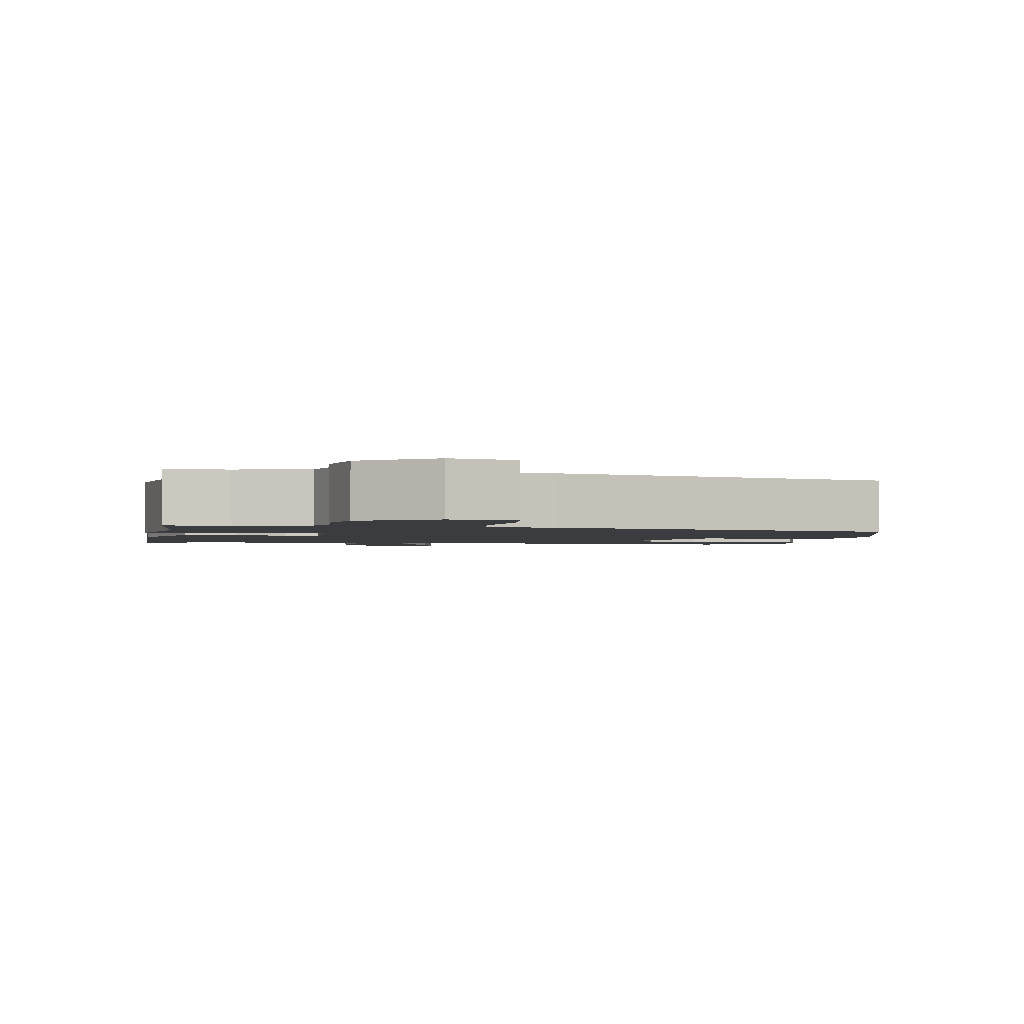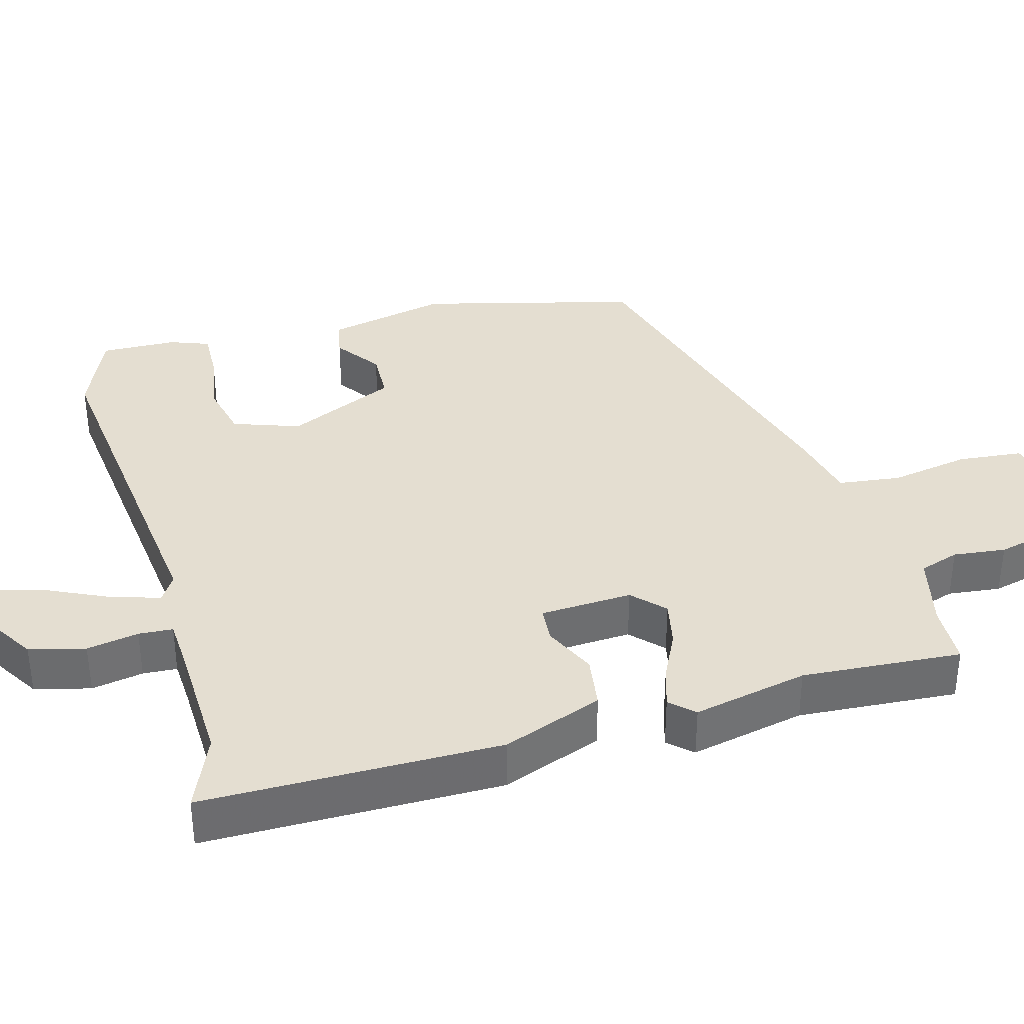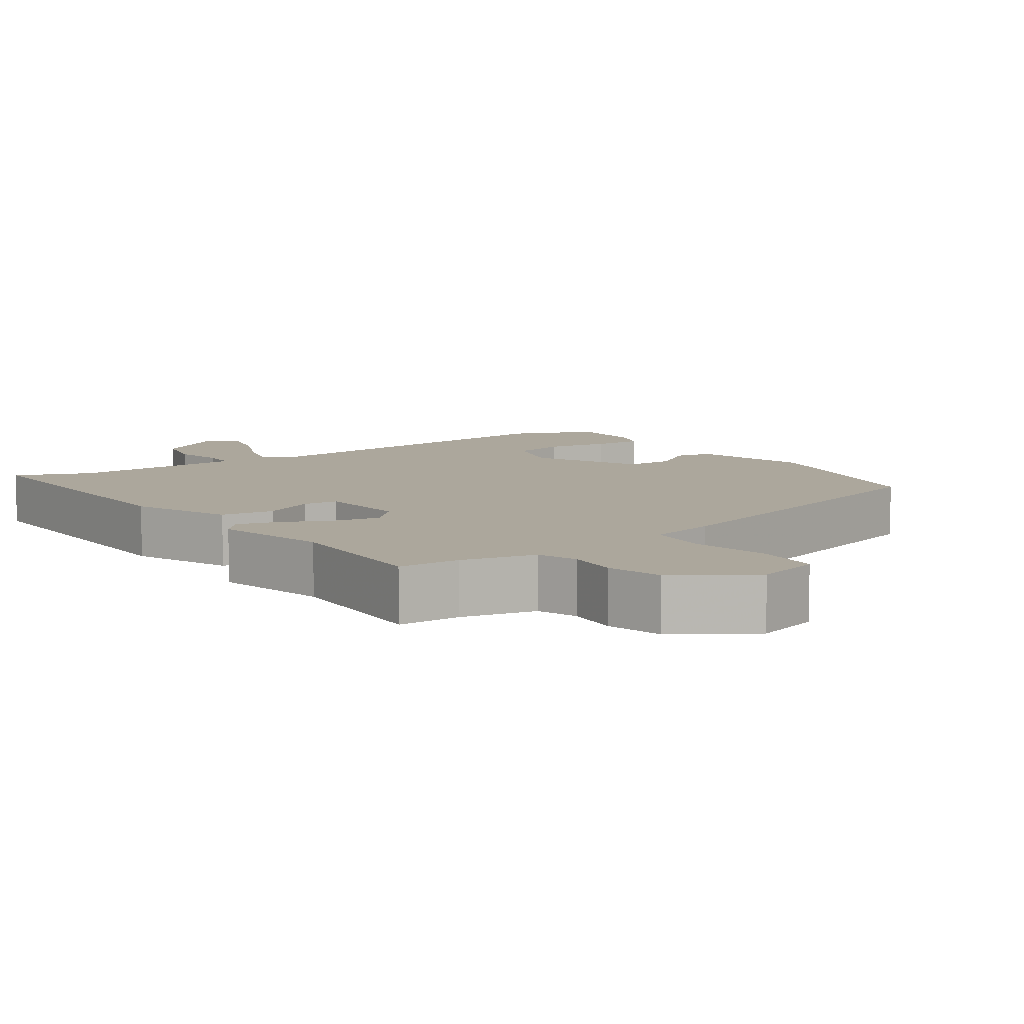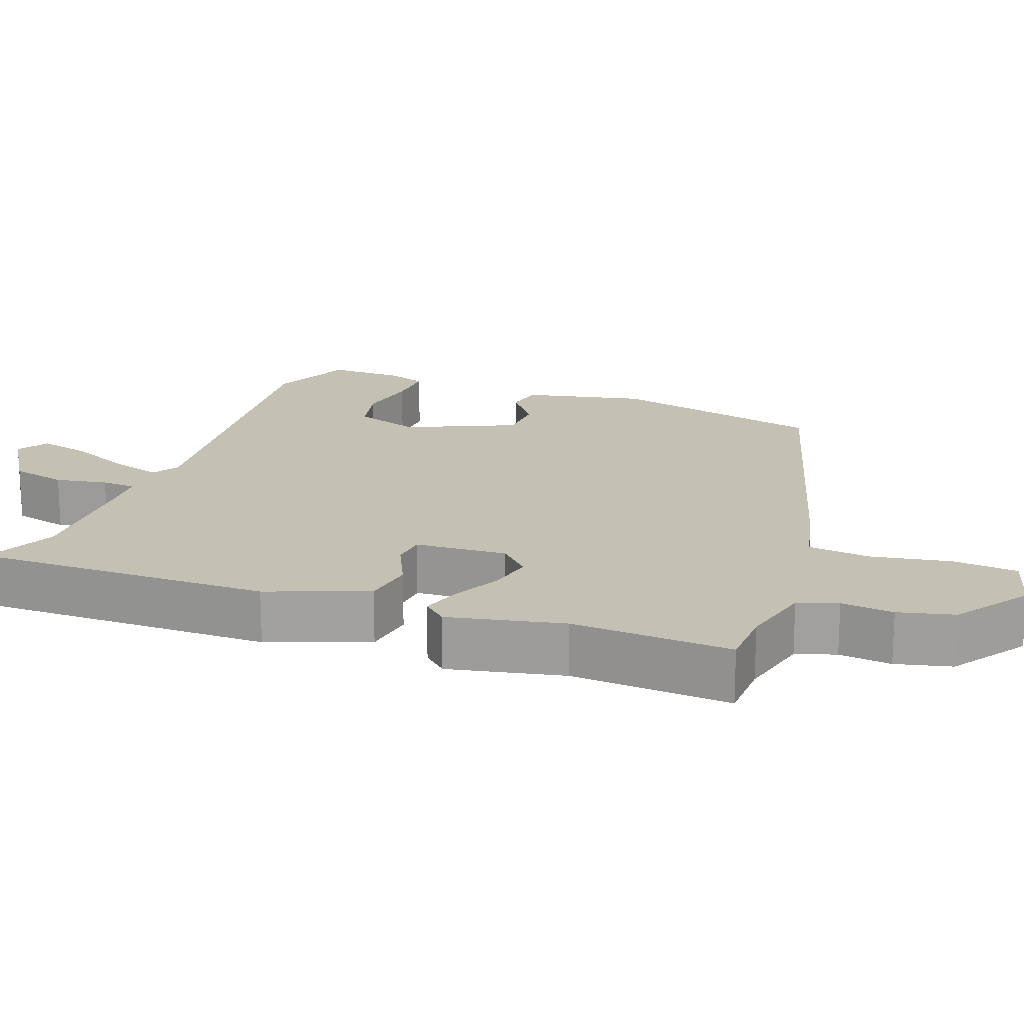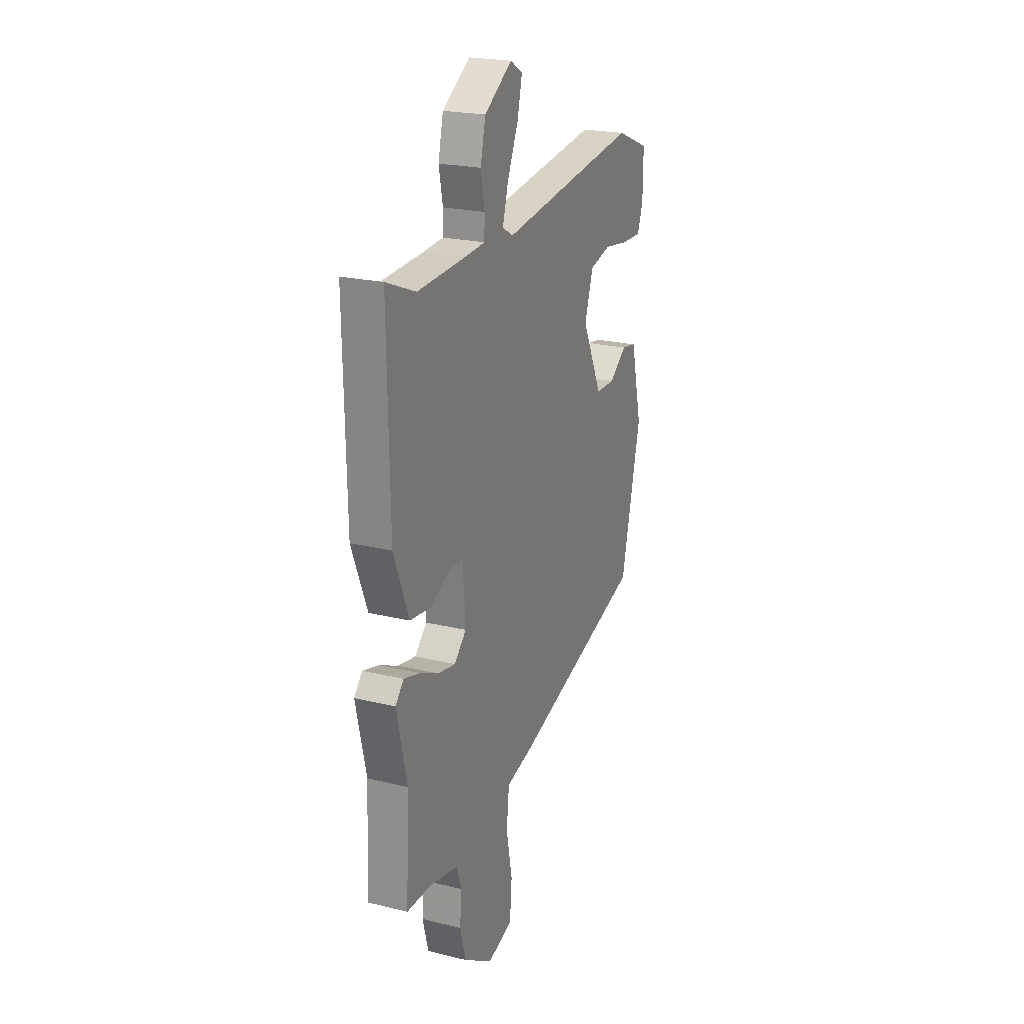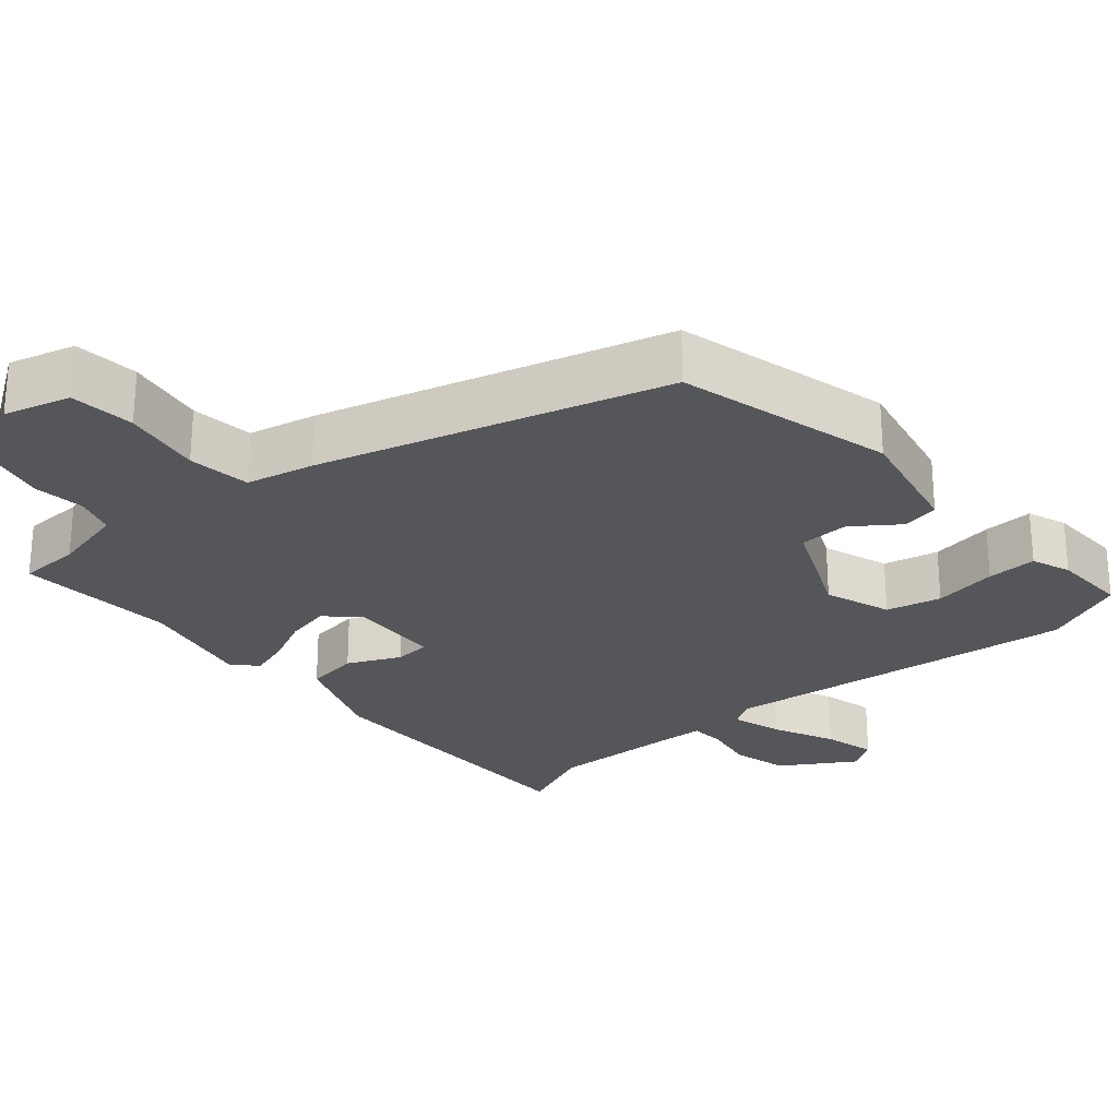
<metadata>
{"format":"obj","ext":"obj","renderer":"f3d","projection":"perspective","resolution":1024,"background":"white","views":[{"elev":-1.9,"azim":172.4,"up":"+Y"},{"elev":36.5,"azim":75.6,"up":"+Y"},{"elev":8.3,"azim":145.2,"up":"+Y"},{"elev":18.0,"azim":111.4,"up":"+Y"},{"elev":22.1,"azim":113.1,"up":"+Z"},{"elev":-26.1,"azim":-138.1,"up":"+Y"}]}
</metadata>
<code>
v -0.468 0.07 -0.341
v -0.538 0.07 -0.044
v -0.499 0.07 0.121
v -0.447 0.07 0.13
v -0.386 0.07 0.084
v -0.318 0.07 0.085
v -0.248 0.07 0.233
v -0.278 0.07 0.325
v -0.353 0.07 0.344
v -0.441 0.07 0.331
v -0.51 0.07 0.33
v -0.529 0.07 0.384
v -0.53 0.07 0.488
v -0.414 0.07 0.535
v 0.078 0.07 0.469
v 0.115 0.07 0.491
v 0.095 0.07 0.56
v 0.057 0.07 0.646
v 0.04 0.07 0.718
v 0.083 0.07 0.744
v 0.181 0.07 0.68
v 0.199 0.07 0.603
v 0.185 0.07 0.532
v 0.187 0.07 0.485
v 0.253 0.07 0.48
v 0.428 0.07 0.471
v 0.532 0.07 0.513
v 0.525 0.07 0.105
v 0.471 0.07 -0.031
v 0.398 0.07 -0.04
v 0.327 0.07 -0.005
v 0.278 0.07 -0.008
v 0.269 0.07 -0.134
v 0.311 0.07 -0.176
v 0.374 0.07 -0.164
v 0.441 0.07 -0.133
v 0.497 0.07 -0.117
v 0.526 0.07 -0.15
v 0.49 0.07 -0.307
v 0.501 0.07 -0.526
v 0.416 0.07 -0.527
v 0.314 0.07 -0.549
v 0.295 0.07 -0.603
v 0.302 0.07 -0.675
v 0.282 0.07 -0.751
v 0.178 0.07 -0.818
v 0.088 0.07 -0.791
v 0.081 0.07 -0.702
v 0.102 0.07 -0.594
v 0.093 0.07 -0.508
v 0 0.07 -0.485
v -0.468 0 -0.341
v -0.538 0 -0.044
v -0.499 0 0.121
v -0.447 0 0.13
v -0.386 0 0.084
v -0.318 0 0.085
v -0.248 0 0.233
v -0.278 0 0.325
v -0.353 0 0.344
v -0.441 0 0.331
v -0.51 0 0.33
v -0.529 0 0.384
v -0.53 0 0.488
v -0.414 0 0.535
v 0.078 0 0.469
v 0.115 0 0.491
v 0.095 0 0.56
v 0.057 0 0.646
v 0.04 0 0.718
v 0.083 0 0.744
v 0.181 0 0.68
v 0.199 0 0.603
v 0.185 0 0.532
v 0.187 0 0.485
v 0.253 0 0.48
v 0.428 0 0.471
v 0.532 0 0.513
v 0.525 0 0.105
v 0.471 0 -0.031
v 0.398 0 -0.04
v 0.327 0 -0.005
v 0.278 0 -0.008
v 0.269 0 -0.134
v 0.311 0 -0.176
v 0.374 0 -0.164
v 0.441 0 -0.133
v 0.497 0 -0.117
v 0.526 0 -0.15
v 0.49 0 -0.307
v 0.501 0 -0.526
v 0.416 0 -0.527
v 0.314 0 -0.549
v 0.295 0 -0.603
v 0.302 0 -0.675
v 0.282 0 -0.751
v 0.178 0 -0.818
v 0.088 0 -0.791
v 0.081 0 -0.702
v 0.102 0 -0.594
v 0.093 0 -0.508
v 0 0 -0.485
f 3 4 5
f 2 3 5
f 1 2 5
f 51 1 5
f 50 51 5
f 47 48 49
f 46 47 49
f 45 46 49
f 44 45 49
f 43 44 49
f 42 43 49 50
f 50 5 6
f 42 50 6
f 41 42 6
f 41 6 7
f 40 41 7
f 39 40 7
f 37 38 39
f 36 37 39
f 35 36 39
f 34 35 39
f 29 30 31
f 28 29 31
f 27 28 31
f 26 27 31
f 25 26 31 32
f 24 25 32 33
f 21 22 23
f 20 21 23
f 19 20 23
f 18 19 23
f 17 18 23
f 16 17 23 24
f 15 16 24 33
f 13 14 15
f 12 13 15
f 11 12 15
f 10 11 15
f 9 10 15
f 8 9 15
f 7 8 15 33
f 34 39 7
f 7 33 34
f 56 55 54
f 56 54 53
f 56 53 52
f 56 52 102
f 56 102 101
f 100 99 98
f 100 98 97
f 100 97 96
f 100 96 95
f 100 95 94
f 101 100 94 93
f 57 56 101
f 57 101 93
f 57 93 92
f 58 57 92
f 58 92 91
f 58 91 90
f 90 89 88
f 90 88 87
f 90 87 86
f 90 86 85
f 82 81 80
f 82 80 79
f 82 79 78
f 82 78 77
f 83 82 77 76
f 84 83 76 75
f 74 73 72
f 74 72 71
f 74 71 70
f 74 70 69
f 74 69 68
f 75 74 68 67
f 84 75 67 66
f 66 65 64
f 66 64 63
f 66 63 62
f 66 62 61
f 66 61 60
f 66 60 59
f 84 66 59 58
f 58 90 85
f 85 84 58
f 1 52 53 2
f 2 53 54 3
f 3 54 55 4
f 4 55 56 5
f 5 56 57 6
f 6 57 58 7
f 7 58 59 8
f 8 59 60 9
f 9 60 61 10
f 10 61 62 11
f 11 62 63 12
f 12 63 64 13
f 13 64 65 14
f 14 65 66 15
f 15 66 67 16
f 16 67 68 17
f 17 68 69 18
f 18 69 70 19
f 19 70 71 20
f 20 71 72 21
f 21 72 73 22
f 22 73 74 23
f 23 74 75 24
f 24 75 76 25
f 25 76 77 26
f 26 77 78 27
f 27 78 79 28
f 28 79 80 29
f 29 80 81 30
f 30 81 82 31
f 31 82 83 32
f 32 83 84 33
f 33 84 85 34
f 34 85 86 35
f 35 86 87 36
f 36 87 88 37
f 37 88 89 38
f 38 89 90 39
f 39 90 91 40
f 40 91 92 41
f 41 92 93 42
f 42 93 94 43
f 43 94 95 44
f 44 95 96 45
f 45 96 97 46
f 46 97 98 47
f 47 98 99 48
f 48 99 100 49
f 49 100 101 50
f 50 101 102 51
f 51 102 52 1

</code>
